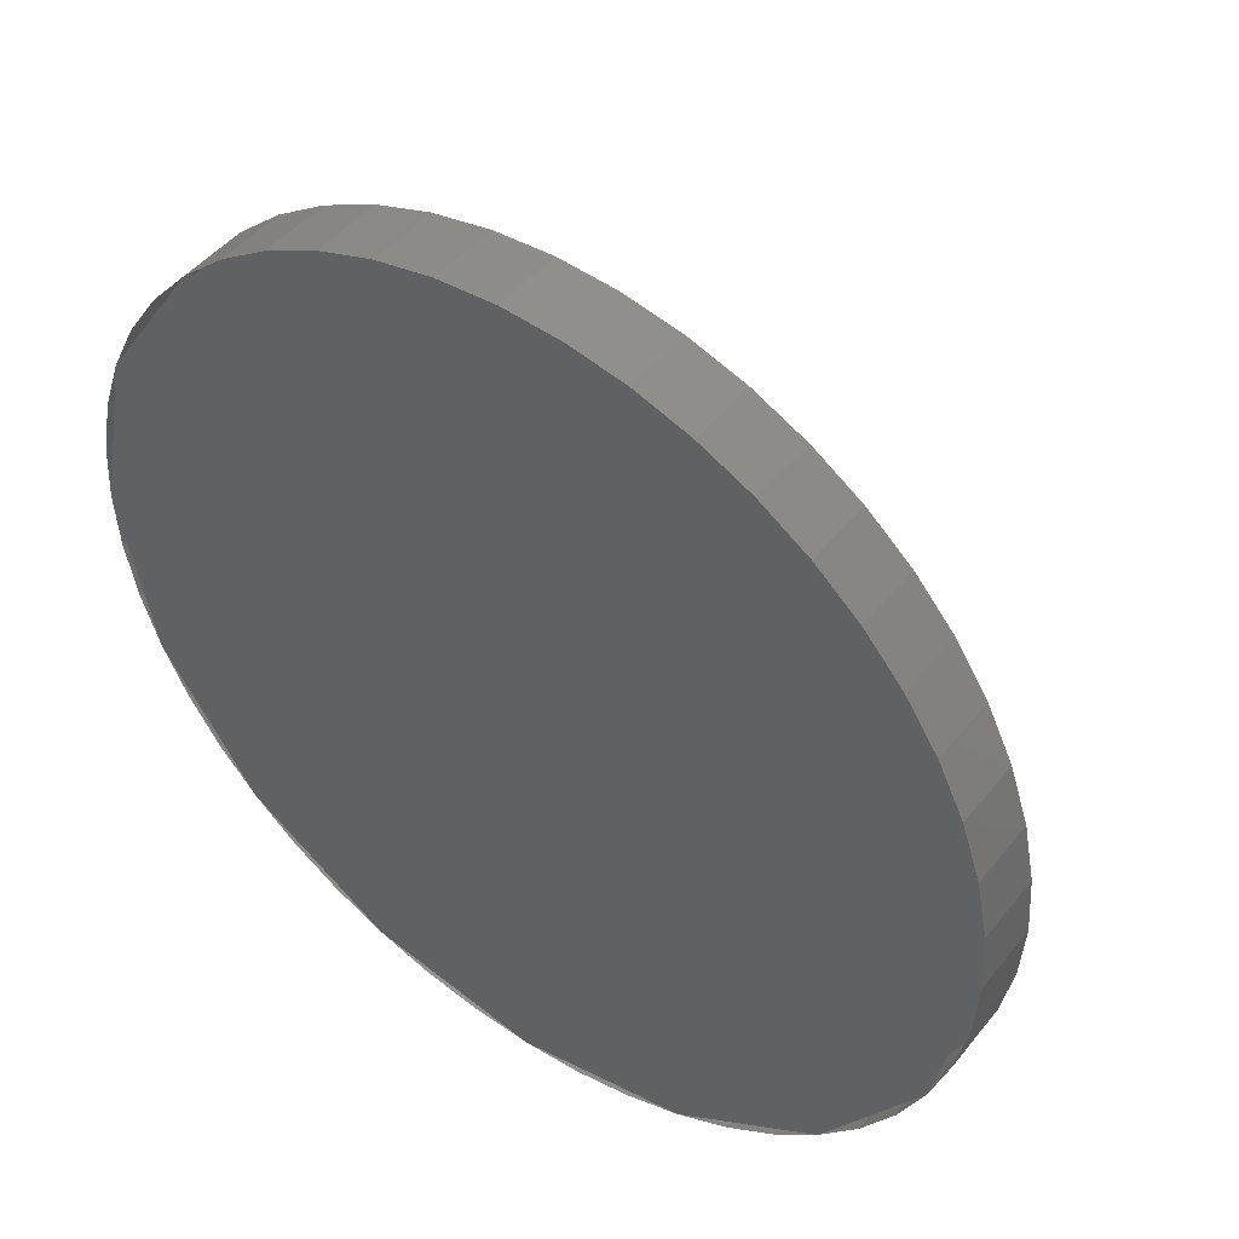
<metadata>
{"format":"stl","ext":"stl","renderer":"f3d","projection":"perspective","resolution":1024,"background":"white","views":[{"elev":46.7,"azim":-143.6,"up":"+Y"}]}
</metadata>
<code>
# stl→obj: 450 verts, 840 faces
v 0 0 -2.4
v 8 0 -2.4
v 7.931 1.044 -2.4
v 7.727 2.07 -2.4
v 7.391 3.062 -2.4
v 6.928 4 -2.4
v 6.347 4.87 -2.4
v 5.657 5.657 -2.4
v 4.87 6.347 -2.4
v 4 6.928 -2.4
v 3.062 7.391 -2.4
v 2.07 7.727 -2.4
v 1.044 7.931 -2.4
v 0 8 -2.4
v -1.044 7.931 -2.4
v -2.07 7.727 -2.4
v -3.062 7.391 -2.4
v -4 6.928 -2.4
v -4.87 6.347 -2.4
v -5.657 5.657 -2.4
v -6.347 4.87 -2.4
v -6.928 4 -2.4
v -7.391 3.062 -2.4
v -7.727 2.07 -2.4
v -7.931 1.044 -2.4
v -8 0 -2.4
v -7.931 -1.044 -2.4
v -7.727 -2.07 -2.4
v -7.391 -3.062 -2.4
v -6.928 -4 -2.4
v -6.347 -4.87 -2.4
v -5.657 -5.657 -2.4
v -4.87 -6.347 -2.4
v -4 -6.928 -2.4
v -3.062 -7.391 -2.4
v -2.07 -7.727 -2.4
v -1.044 -7.931 -2.4
v 0 -8 -2.4
v 1.044 -7.931 -2.4
v 2.07 -7.727 -2.4
v 3.062 -7.391 -2.4
v 4 -6.928 -2.4
v 4.87 -6.347 -2.4
v 5.657 -5.657 -2.4
v 6.347 -4.87 -2.4
v 6.928 -4 -2.4
v 7.391 -3.062 -2.4
v 7.727 -2.07 -2.4
v 7.931 -1.044 -2.4
v 8 0 -3.6
v 7.931 1.044 -3.6
v 7.727 2.07 -3.6
v 7.391 3.062 -3.6
v 6.928 4 -3.6
v 6.347 4.87 -3.6
v 5.657 5.657 -3.6
v 4.87 6.347 -3.6
v 4 6.928 -3.6
v 3.062 7.391 -3.6
v 2.07 7.727 -3.6
v 1.044 7.931 -3.6
v 0 8 -3.6
v -1.044 7.931 -3.6
v -2.07 7.727 -3.6
v -3.062 7.391 -3.6
v -4 6.928 -3.6
v -4.87 6.347 -3.6
v -5.657 5.657 -3.6
v -6.347 4.87 -3.6
v -6.928 4 -3.6
v -7.391 3.062 -3.6
v -7.727 2.07 -3.6
v -7.931 1.044 -3.6
v -8 0 -3.6
v -7.931 -1.044 -3.6
v -7.727 -2.07 -3.6
v -7.391 -3.062 -3.6
v -6.928 -4 -3.6
v -6.347 -4.87 -3.6
v -5.657 -5.657 -3.6
v -4.87 -6.347 -3.6
v -4 -6.928 -3.6
v -3.062 -7.391 -3.6
v -2.07 -7.727 -3.6
v -1.044 -7.931 -3.6
v 0 -8 -3.6
v 1.044 -7.931 -3.6
v 2.07 -7.727 -3.6
v 3.062 -7.391 -3.6
v 4 -6.928 -3.6
v 4.87 -6.347 -3.6
v 5.657 -5.657 -3.6
v 6.347 -4.87 -3.6
v 6.928 -4 -3.6
v 7.391 -3.062 -3.6
v 7.727 -2.07 -3.6
v 7.931 -1.044 -3.6
v -0.4 -1.6 -1.6
v 0.4 -1.6 -1.6
v 0.4 1.6 -1.6
v -0.4 1.6 -1.6
v -0.4 -1.6 -2.4
v 0.4 -1.6 -2.4
v -0.4 1.6 -2.4
v 0.4 1.6 -2.4
v -1.6 -1.6 -2.4
v -1.6 -1.6 0.4
v -2.8 -1.6 0.4
v -2.8 -1.6 -2.4
v 2.8 -1.6 0.4
v 1.6 -1.6 0.4
v 1.6 -1.6 -2.4
v 2.8 -1.6 -2.4
v -2.8 1.6 0.4
v -1.6 1.6 0.4
v -1.6 1.6 -2.4
v -2.8 1.6 -2.4
v 1.6 1.6 -2.4
v 1.6 1.6 0.4
v 2.8 1.6 0.4
v 2.8 1.6 -2.4
v -1.464 -1.6 0.776
v -2.592 -1.6 1.186
v 1.464 -1.6 0.776
v 2.592 -1.6 1.186
v -1.464 1.6 0.776
v -2.592 1.6 1.186
v 1.464 1.6 0.776
v 2.592 1.6 1.186
v -2.56 -1.6 1.258
v -2.56 1.6 1.258
v -2.519 -1.6 1.325
v -2.519 1.6 1.325
v -2.47 -1.6 1.387
v -2.47 1.6 1.387
v -2.413 -1.6 1.441
v -2.413 1.6 1.441
v -2.35 -1.6 1.487
v -2.35 1.6 1.487
v -2.281 -1.6 1.525
v -2.281 1.6 1.525
v -2.208 -1.6 1.554
v -2.208 1.6 1.554
v -2.132 -1.6 1.572
v -2.132 1.6 1.572
v -2.054 -1.6 1.581
v -2.054 1.6 1.581
v -1.975 -1.6 1.579
v -1.975 1.6 1.579
v -1.898 -1.6 1.567
v -1.898 1.6 1.567
v -1.822 -1.6 1.545
v -1.822 1.6 1.545
v -1.751 -1.6 1.514
v -1.751 1.6 1.514
v -1.683 -1.6 1.473
v -1.683 1.6 1.473
v -1.622 -1.6 1.424
v -1.622 1.6 1.424
v -1.568 -1.6 1.367
v -1.568 1.6 1.367
v -1.521 -1.6 1.304
v -1.521 1.6 1.304
v -1.484 -1.6 1.235
v -1.484 1.6 1.235
v -1.455 -1.6 1.162
v -1.455 1.6 1.162
v -1.437 -1.6 1.085
v -1.437 1.6 1.085
v -1.428 -1.6 1.008
v -1.428 1.6 1.008
v -1.43 -1.6 0.929
v -1.43 1.6 0.929
v -1.442 -1.6 0.8514
v -1.442 1.6 0.8514
v 2.56 -1.6 1.258
v 2.56 1.6 1.258
v 2.519 -1.6 1.325
v 2.519 1.6 1.325
v 2.47 -1.6 1.387
v 2.47 1.6 1.387
v 2.413 -1.6 1.441
v 2.413 1.6 1.441
v 2.35 -1.6 1.487
v 2.35 1.6 1.487
v 2.281 -1.6 1.525
v 2.281 1.6 1.525
v 2.208 -1.6 1.554
v 2.208 1.6 1.554
v 2.132 -1.6 1.572
v 2.132 1.6 1.572
v 2.054 -1.6 1.581
v 2.054 1.6 1.581
v 1.975 -1.6 1.579
v 1.975 1.6 1.579
v 1.898 -1.6 1.567
v 1.898 1.6 1.567
v 1.822 -1.6 1.545
v 1.822 1.6 1.545
v 1.751 -1.6 1.514
v 1.751 1.6 1.514
v 1.683 -1.6 1.473
v 1.683 1.6 1.473
v 1.622 -1.6 1.424
v 1.622 1.6 1.424
v 1.568 -1.6 1.367
v 1.568 1.6 1.367
v 1.521 -1.6 1.304
v 1.521 1.6 1.304
v 1.484 -1.6 1.235
v 1.484 1.6 1.235
v 1.455 -1.6 1.162
v 1.455 1.6 1.162
v 1.437 -1.6 1.085
v 1.437 1.6 1.085
v 1.428 -1.6 1.008
v 1.428 1.6 1.008
v 1.43 -1.6 0.929
v 1.43 1.6 0.929
v 1.442 -1.6 0.8514
v 1.442 1.6 0.8514
v -2.028 -1.6 0.9812
v 2.028 1.6 0.9812
v 2.028 -1.6 0.9812
v -2.028 1.6 0.9812
v 6.72 -0.2 -3.6
v -6.72 -0.2 -3.6
v -6.72 0.2 -3.6
v 6.72 0.2 -3.6
v -6.696 -0.4 -3.6
v -6.336 -0.4 -3.6
v -6.336 -1.51 -3.6
v -6.336 -1.832 -3.6
v -5.635 -1.51 -3.6
v -5.63 -1.832 -3.6
v -6.696 -3.128 -3.6
v -5.666 -3.128 -3.6
v -6.336 -2.806 -3.6
v -5.637 -2.806 -3.6
v -5.251 -3.102 -3.6
v -5.3 -2.782 -3.6
v -5.145 -1.57 -3.6
v -5.132 -1.962 -3.6
v -4.834 -1.75 -3.6
v -4.668 -2.018 -3.6
v -4.985 -2.328 -3.6
v -4.612 -2.339 -3.6
v -4.914 -2.975 -3.6
v -5.072 -2.621 -3.6
v -4.695 -2.712 -3.6
v -4.106 -1.048 -3.6
v -3.914 -0.76 -3.6
v -3.625 -0.9476 -3.6
v -3.824 -1.284 -3.6
v -4.224 -1.379 -3.6
v -3.89 -1.724 -3.6
v -3.647 -0.54 -3.6
v -3.326 -0.7348 -3.6
v -3.323 -0.4004 -3.6
v -2.958 -0.354 -3.6
v -2.96 -0.664 -3.6
v -4.263 -1.729 -3.6
v -4.172 -2.334 -3.6
v -3.821 -2.252 -3.6
v -3.898 -2.792 -3.6
v -3.48 -3.08 -3.6
v -3.614 -2.603 -3.6
v -3.311 -2.801 -3.6
v -2.956 -3.176 -3.6
v -2.955 -2.866 -3.6
v -2.615 -0.396 -3.6
v -2.589 -0.7356 -3.6
v -2.296 -0.5224 -3.6
v -2.29 -0.9504 -3.6
v -2.024 -0.7304 -3.6
v -1.822 -1.018 -3.6
v -2.092 -1.297 -3.6
v -1.696 -1.368 -3.6
v -2.027 -1.763 -3.6
v -1.654 -1.76 -3.6
v -2.468 -2.73 -3.6
v -2.008 -2.78 -3.6
v -2.276 -2.996 -3.6
v -2.598 -3.131 -3.6
v -2.139 -2.345 -3.6
v -1.813 -2.492 -3.6
v -2.055 -2.075 -3.6
v -1.694 -2.148 -3.6
v -1.204 -3.128 -3.6
v -1.204 -0.4 -3.6
v -0.8436 -0.7224 -3.6
v -0.8436 -3.128 -3.6
v 0.5004 -0.4 -3.6
v 0.5004 -0.7224 -3.6
v 0.9924 -3.128 -3.6
v 0.9924 -0.4 -3.6
v 1.352 -0.4 -3.6
v 1.352 -3.128 -3.6
v 2.031 -1.054 -3.6
v 2.36 -1.18 -3.6
v 2.284 -1.462 -3.6
v 1.922 -1.407 -3.6
v 2.259 -1.788 -3.6
v 1.886 -1.786 -3.6
v 2.208 -0.7536 -3.6
v 2.676 -0.7924 -3.6
v 2.451 -0.5336 -3.6
v 2.768 -0.3988 -3.6
v 2.049 -2.529 -3.6
v 1.927 -2.185 -3.6
v 2.344 -2.311 -3.6
v 2.246 -2.809 -3.6
v 2.641 -2.716 -3.6
v 2.828 -3.135 -3.6
v 2.512 -3.012 -3.6
v 3.166 -2.866 -3.6
v 3.174 -3.176 -3.6
v 3.138 -0.664 -3.6
v 3.168 -0.354 -3.6
v 3.561 -0.4124 -3.6
v 3.652 -0.8388 -3.6
v 3.888 -0.5876 -3.6
v 3.828 -1.056 -3.6
v 4.138 -0.8744 -3.6
v 4.296 -1.266 -3.6
v 3.936 -1.358 -3.6
v 3.619 -2.731 -3.6
v 3.55 -3.124 -3.6
v 3.862 -2.968 -3.6
v 4.098 -2.717 -3.6
v 3.894 -2.297 -3.6
v 4.25 -2.381 -3.6
v 4.749 -0.4 -3.6
v 5.109 -0.7224 -3.6
v 5.109 -1.65 -3.6
v 4.749 -3.128 -3.6
v 6.784 -0.4 -3.6
v 6.784 -0.7224 -3.6
v 5.109 -1.972 -3.6
v 5.109 -2.806 -3.6
v 6.721 -3.128 -3.6
v 6.721 -2.806 -3.6
v 6.618 -1.65 -3.6
v 6.618 -1.972 -3.6
v -4.56 2.63 -3.6
v -5.014 2.323 -3.6
v -4.864 2.813 -3.6
v -4.472 3.138 -3.6
v -4.672 2.293 -3.6
v -4.286 2.842 -3.6
v -4.192 3.219 -3.6
v -3.868 2.924 -3.6
v -4.524 1.77 -3.6
v -3.913 1.589 -3.6
v -4.457 1.394 -3.6
v -4.815 1.516 -3.6
v -4.911 1.176 -3.6
v -4.563 1.152 -3.6
v -4.794 0.7896 -3.6
v -4.414 0.862 -3.6
v -4.451 0.5168 -3.6
v -3.936 0.742 -3.6
v -3.951 0.4236 -3.6
v -3.416 0.5212 -3.6
v -3.46 0.8736 -3.6
v -3.998 1.941 -3.6
v -3.542 1.682 -3.6
v -3.852 3.246 -3.6
v -3.327 3.139 -3.6
v -3.504 2.862 -3.6
v -3.269 2.693 -3.6
v -2.969 2.84 -3.6
v -3.192 2.46 -3.6
v -2.844 2.429 -3.6
v -3.266 2.235 -3.6
v -2.958 2.041 -3.6
v -3.06 0.8088 -3.6
v -3.272 1.263 -3.6
v -3.512 2.074 -3.6
v -3.309 1.763 -3.6
v -2.926 1.238 -3.6
v -2.555 0.472 -3.6
v -1.657 0.7944 -3.6
v -1.297 0.7944 -3.6
v -0.3948 0.472 -3.6
v -2.555 0.7944 -3.6
v -1.657 3.2 -3.6
v -1.297 3.2 -3.6
v -0.3948 0.7944 -3.6
v 0.0212 2.552 -3.6
v 0.2144 2.84 -3.6
v 0.5028 2.652 -3.6
v 0.304 2.316 -3.6
v -0.096 2.221 -3.6
v 0.2376 1.876 -3.6
v 0.4808 3.06 -3.6
v 0.8012 2.865 -3.6
v 0.8048 3.2 -3.6
v 1.17 3.246 -3.6
v 1.168 2.936 -3.6
v -0.1352 1.871 -3.6
v -0.044 1.266 -3.6
v 0.3068 1.348 -3.6
v 0.2296 0.808 -3.6
v 0.6472 0.5196 -3.6
v 0.5136 0.9968 -3.6
v 0.8168 0.7992 -3.6
v 1.171 0.4236 -3.6
v 1.173 0.7336 -3.6
v 1.513 3.204 -3.6
v 1.539 2.864 -3.6
v 1.832 3.078 -3.6
v 1.838 2.65 -3.6
v 2.104 2.87 -3.6
v 2.306 2.582 -3.6
v 2.035 2.303 -3.6
v 2.432 2.232 -3.6
v 2.101 1.837 -3.6
v 2.474 1.84 -3.6
v 1.66 0.8704 -3.6
v 2.12 0.82 -3.6
v 1.852 0.604 -3.6
v 1.53 0.4688 -3.6
v 1.988 1.255 -3.6
v 2.315 1.108 -3.6
v 2.073 1.525 -3.6
v 2.434 1.452 -3.6
v 2.939 3.2 -3.6
v 3.299 3.2 -3.6
v 3.299 2.09 -3.6
v 3.299 1.768 -3.6
v 3.999 2.09 -3.6
v 4.004 1.768 -3.6
v 2.939 0.472 -3.6
v 3.968 0.472 -3.6
v 3.299 0.7944 -3.6
v 3.997 0.7944 -3.6
v 4.383 0.498 -3.6
v 4.334 0.8184 -3.6
v 4.489 2.03 -3.6
v 4.502 1.638 -3.6
v 4.8 1.85 -3.6
v 4.966 1.582 -3.6
v 4.649 1.272 -3.6
v 5.022 1.261 -3.6
v 4.72 0.6252 -3.6
v 4.562 0.9792 -3.6
v 4.939 0.8884 -3.6
v -2.12 -0.2 -3.6
v 3 -0.2 -3.6
f 1 2 3
f 1 3 4
f 1 4 5
f 1 5 6
f 1 6 7
f 1 7 8
f 1 8 9
f 1 9 10
f 1 10 11
f 1 11 12
f 1 12 13
f 1 13 14
f 1 14 15
f 1 15 16
f 1 16 17
f 1 17 18
f 1 18 19
f 1 19 20
f 1 20 21
f 1 21 22
f 1 22 23
f 1 23 24
f 1 24 25
f 1 25 26
f 1 26 27
f 1 27 28
f 1 28 29
f 1 29 30
f 1 30 31
f 1 31 32
f 1 32 33
f 1 33 34
f 1 34 35
f 1 35 36
f 1 36 37
f 1 37 38
f 1 38 39
f 1 39 40
f 1 40 41
f 1 41 42
f 1 42 43
f 1 43 44
f 1 44 45
f 1 45 46
f 1 46 47
f 1 47 48
f 1 48 49
f 1 49 2
f 3 2 50
f 50 51 3
f 4 3 51
f 51 52 4
f 5 4 52
f 52 53 5
f 6 5 53
f 53 54 6
f 7 6 54
f 54 55 7
f 8 7 55
f 55 56 8
f 9 8 56
f 56 57 9
f 10 9 57
f 57 58 10
f 11 10 58
f 58 59 11
f 12 11 59
f 59 60 12
f 13 12 60
f 60 61 13
f 14 13 61
f 61 62 14
f 15 14 62
f 62 63 15
f 16 15 63
f 63 64 16
f 17 16 64
f 64 65 17
f 18 17 65
f 65 66 18
f 19 18 66
f 66 67 19
f 20 19 67
f 67 68 20
f 21 20 68
f 68 69 21
f 22 21 69
f 69 70 22
f 23 22 70
f 70 71 23
f 24 23 71
f 71 72 24
f 25 24 72
f 72 73 25
f 26 25 73
f 73 74 26
f 27 26 74
f 74 75 27
f 28 27 75
f 75 76 28
f 29 28 76
f 76 77 29
f 30 29 77
f 77 78 30
f 31 30 78
f 78 79 31
f 32 31 79
f 79 80 32
f 33 32 80
f 80 81 33
f 34 33 81
f 81 82 34
f 35 34 82
f 82 83 35
f 36 35 83
f 83 84 36
f 37 36 84
f 84 85 37
f 38 37 85
f 85 86 38
f 39 38 86
f 86 87 39
f 40 39 87
f 87 88 40
f 41 40 88
f 88 89 41
f 42 41 89
f 89 90 42
f 43 42 90
f 90 91 43
f 44 43 91
f 91 92 44
f 45 44 92
f 92 93 45
f 46 45 93
f 93 94 46
f 47 46 94
f 94 95 47
f 48 47 95
f 95 96 48
f 49 48 96
f 96 97 49
f 2 49 97
f 97 50 2
f 98 99 100
f 100 101 98
f 98 102 103
f 103 99 98
f 101 104 102
f 102 98 101
f 100 105 104
f 104 101 100
f 99 103 105
f 105 100 99
f 106 107 108
f 108 109 106
f 110 111 112
f 112 113 110
f 114 115 116
f 116 117 114
f 118 119 120
f 120 121 118
f 108 107 122
f 122 123 108
f 124 111 110
f 110 125 124
f 126 115 114
f 114 127 126
f 120 119 128
f 128 129 120
f 115 107 106
f 106 116 115
f 112 111 119
f 119 118 112
f 109 108 114
f 114 117 109
f 120 110 113
f 113 121 120
f 127 114 108
f 108 123 127
f 110 120 129
f 129 125 110
f 107 115 126
f 126 122 107
f 128 119 111
f 111 124 128
f 130 127 123
f 127 130 131
f 132 131 130
f 131 132 133
f 134 133 132
f 133 134 135
f 136 135 134
f 135 136 137
f 138 137 136
f 137 138 139
f 140 139 138
f 139 140 141
f 142 141 140
f 141 142 143
f 144 143 142
f 143 144 145
f 146 145 144
f 145 146 147
f 148 147 146
f 147 148 149
f 150 149 148
f 149 150 151
f 152 151 150
f 151 152 153
f 154 153 152
f 153 154 155
f 156 155 154
f 155 156 157
f 158 157 156
f 157 158 159
f 160 159 158
f 159 160 161
f 162 161 160
f 161 162 163
f 164 163 162
f 163 164 165
f 166 165 164
f 165 166 167
f 168 167 166
f 167 168 169
f 170 169 168
f 169 170 171
f 172 171 170
f 171 172 173
f 174 173 172
f 173 174 175
f 122 175 174
f 175 122 126
f 176 125 129
f 129 177 176
f 178 176 177
f 177 179 178
f 180 178 179
f 179 181 180
f 182 180 181
f 181 183 182
f 184 182 183
f 183 185 184
f 186 184 185
f 185 187 186
f 188 186 187
f 187 189 188
f 190 188 189
f 189 191 190
f 192 190 191
f 191 193 192
f 194 192 193
f 193 195 194
f 196 194 195
f 195 197 196
f 198 196 197
f 197 199 198
f 200 198 199
f 199 201 200
f 202 200 201
f 201 203 202
f 204 202 203
f 203 205 204
f 206 204 205
f 205 207 206
f 208 206 207
f 207 209 208
f 210 208 209
f 209 211 210
f 212 210 211
f 211 213 212
f 214 212 213
f 213 215 214
f 216 214 215
f 215 217 216
f 218 216 217
f 217 219 218
f 220 218 219
f 219 221 220
f 124 220 221
f 221 128 124
f 222 130 123
f 222 132 130
f 222 134 132
f 222 136 134
f 222 138 136
f 222 140 138
f 222 142 140
f 222 144 142
f 222 146 144
f 222 148 146
f 222 150 148
f 222 152 150
f 222 154 152
f 222 156 154
f 222 158 156
f 222 160 158
f 222 162 160
f 222 164 162
f 222 166 164
f 222 168 166
f 222 170 168
f 222 172 170
f 222 174 172
f 222 122 174
f 223 177 129
f 223 179 177
f 223 181 179
f 223 183 181
f 223 185 183
f 223 187 185
f 223 189 187
f 223 191 189
f 223 193 191
f 223 195 193
f 223 197 195
f 223 199 197
f 223 201 199
f 223 203 201
f 223 205 203
f 223 207 205
f 223 209 207
f 223 211 209
f 223 213 211
f 223 215 213
f 223 217 215
f 223 219 217
f 223 221 219
f 223 128 221
f 224 125 176
f 224 176 178
f 224 178 180
f 224 180 182
f 224 182 184
f 224 184 186
f 224 186 188
f 224 188 190
f 224 190 192
f 224 192 194
f 224 194 196
f 224 196 198
f 224 198 200
f 224 200 202
f 224 202 204
f 224 204 206
f 224 206 208
f 224 208 210
f 224 210 212
f 224 212 214
f 224 214 216
f 224 216 218
f 224 218 220
f 224 220 124
f 225 127 131
f 225 131 133
f 225 133 135
f 225 135 137
f 225 137 139
f 225 139 141
f 225 141 143
f 225 143 145
f 225 145 147
f 225 147 149
f 225 149 151
f 225 151 153
f 225 153 155
f 225 155 157
f 225 157 159
f 225 159 161
f 225 161 163
f 225 163 165
f 225 165 167
f 225 167 169
f 225 169 171
f 225 171 173
f 225 173 175
f 225 175 126
f 226 227 228
f 228 229 226
f 230 231 232
f 233 232 234
f 234 235 233
f 230 232 233
f 233 236 230
f 237 236 238
f 238 239 237
f 236 233 238
f 240 237 239
f 239 241 240
f 235 234 242
f 242 243 235
f 243 242 244
f 244 245 243
f 246 243 245
f 245 247 246
f 248 240 241
f 241 249 248
f 250 248 249
f 249 246 250
f 246 247 250
f 251 252 253
f 253 254 251
f 255 251 254
f 254 256 255
f 253 252 257
f 257 258 253
f 259 260 261
f 261 258 259
f 258 257 259
f 262 255 256
f 256 263 262
f 264 265 263
f 263 256 264
f 266 265 267
f 267 268 266
f 269 266 268
f 268 270 269
f 267 265 264
f 261 260 271
f 271 272 261
f 272 271 273
f 273 274 272
f 274 273 275
f 275 276 274
f 277 274 276
f 276 278 277
f 279 277 278
f 278 280 279
f 281 282 283
f 283 284 281
f 270 281 284
f 284 269 270
f 282 281 285
f 285 286 282
f 287 279 280
f 280 288 287
f 287 288 286
f 286 285 287
f 289 290 291
f 291 292 289
f 291 290 293
f 293 294 291
f 295 296 297
f 297 298 295
f 299 300 301
f 301 302 299
f 302 301 303
f 303 304 302
f 300 299 305
f 305 306 300
f 307 308 306
f 306 305 307
f 309 310 311
f 311 312 309
f 310 304 303
f 303 311 310
f 313 314 315
f 315 312 313
f 314 313 316
f 316 317 314
f 313 312 311
f 318 306 308
f 308 319 318
f 318 319 320
f 320 321 318
f 321 320 322
f 322 323 321
f 323 322 324
f 324 325 323
f 323 325 326
f 316 327 328
f 328 317 316
f 329 328 327
f 327 330 329
f 330 327 331
f 331 332 330
f 333 334 335
f 335 336 333
f 334 333 337
f 337 338 334
f 336 339 340
f 339 336 335
f 341 336 340
f 340 342 341
f 339 335 343
f 343 344 339
f 345 346 347
f 347 348 345
f 349 346 345
f 350 348 351
f 351 352 350
f 353 354 355
f 355 356 353
f 350 345 348
f 357 356 358
f 358 359 357
f 359 358 360
f 360 361 359
f 356 355 358
f 362 363 361
f 361 360 362
f 364 363 362
f 362 365 364
f 354 353 366
f 366 367 354
f 368 369 370
f 370 352 368
f 371 370 369
f 369 372 371
f 368 352 351
f 373 371 372
f 372 374 373
f 375 373 374
f 374 376 375
f 377 364 365
f 365 378 377
f 379 380 367
f 367 366 379
f 380 379 375
f 375 376 380
f 378 381 377
f 382 383 384
f 384 385 382
f 383 382 386
f 383 387 388
f 388 384 383
f 389 385 384
f 390 391 392
f 392 393 390
f 394 390 393
f 393 395 394
f 392 391 396
f 396 397 392
f 398 399 400
f 400 397 398
f 397 396 398
f 401 394 395
f 395 402 401
f 403 404 402
f 402 395 403
f 405 404 406
f 406 407 405
f 408 405 407
f 407 409 408
f 406 404 403
f 400 399 410
f 410 411 400
f 411 410 412
f 412 413 411
f 413 412 414
f 414 415 413
f 416 413 415
f 415 417 416
f 418 416 417
f 417 419 418
f 420 421 422
f 422 423 420
f 409 420 423
f 423 408 409
f 421 420 424
f 424 425 421
f 426 418 419
f 419 427 426
f 426 427 425
f 425 424 426
f 428 429 430
f 431 430 432
f 432 433 431
f 428 430 431
f 431 434 428
f 435 434 436
f 436 437 435
f 434 431 436
f 438 435 437
f 437 439 438
f 433 432 440
f 440 441 433
f 441 440 442
f 442 443 441
f 444 441 443
f 443 445 444
f 446 438 439
f 439 447 446
f 448 446 447
f 447 444 448
f 444 445 448
f 231 252 251
f 251 242 231
f 231 257 252
f 242 251 255
f 255 244 242
f 234 232 231
f 244 255 262
f 262 245 244
f 234 231 242
f 277 256 254
f 254 261 277
f 259 257 231
f 275 273 290
f 290 273 271
f 271 449 290
f 259 231 260
f 261 272 274
f 274 277 261
f 253 258 261
f 261 254 253
f 290 278 276
f 256 277 279
f 279 287 256
f 275 290 276
f 243 246 241
f 241 235 243
f 241 246 249
f 250 247 263
f 263 265 250
f 263 247 245
f 245 262 263
f 239 238 233
f 233 235 239
f 240 248 266
f 266 269 240
f 235 241 239
f 248 250 265
f 265 266 248
f 268 267 264
f 264 270 268
f 285 270 264
f 264 287 285
f 281 270 285
f 284 283 289
f 282 289 283
f 286 289 282
f 287 264 256
f 294 293 296
f 296 295 294
f 308 307 297
f 297 450 308
f 305 297 307
f 297 302 304
f 304 298 297
f 292 291 294
f 294 295 292
f 299 302 297
f 300 306 318
f 318 326 300
f 301 300 326
f 326 303 301
f 297 305 299
f 280 278 290
f 290 289 280
f 322 320 333
f 337 50 338
f 322 333 324
f 323 326 318
f 318 321 323
f 325 324 333
f 343 335 334
f 334 338 343
f 343 338 50
f 50 344 343
f 326 325 332
f 332 331 326
f 316 313 311
f 311 331 316
f 304 310 298
f 298 310 309
f 280 289 288
f 309 312 298
f 315 314 298
f 312 315 298
f 331 311 303
f 303 326 331
f 288 289 286
f 331 327 316
f 340 339 344
f 344 342 340
f 325 333 336
f 336 332 325
f 330 332 336
f 329 336 328
f 336 329 330
f 68 351 348
f 347 68 348
f 352 370 379
f 379 366 352
f 68 347 346
f 346 228 68
f 353 346 349
f 349 366 353
f 366 345 350
f 350 352 366
f 345 366 349
f 379 370 371
f 371 375 379
f 372 369 387
f 391 390 388
f 388 396 391
f 374 372 387
f 387 383 374
f 388 390 394
f 373 375 371
f 376 374 383
f 383 381 376
f 388 394 401
f 401 384 388
f 357 228 346
f 346 356 357
f 353 356 346
f 362 355 354
f 354 365 362
f 357 359 228
f 228 359 361
f 360 358 355
f 355 362 360
f 361 363 228
f 228 363 382
f 382 385 228
f 354 367 378
f 378 365 354
f 378 367 380
f 380 381 378
f 377 381 386
f 386 382 377
f 376 381 380
f 389 402 404
f 404 385 389
f 401 402 389
f 389 384 401
f 377 382 364
f 364 382 363
f 386 381 383
f 404 405 385
f 228 385 408
f 408 229 228
f 398 396 388
f 428 412 410
f 410 59 428
f 400 393 392
f 392 397 400
f 400 413 416
f 416 393 400
f 395 416 418
f 418 426 395
f 411 413 400
f 415 414 428
f 417 415 428
f 432 430 429
f 429 56 432
f 414 412 428
f 419 417 428
f 428 434 419
f 442 440 56
f 437 431 433
f 433 439 437
f 432 56 440
f 56 443 442
f 439 433 441
f 441 444 439
f 407 406 403
f 403 409 407
f 409 403 424
f 424 420 409
f 426 424 403
f 403 395 426
f 405 408 385
f 423 422 434
f 421 434 422
f 408 423 434
f 434 229 408
f 425 434 421
f 439 444 447
f 448 445 229
f 445 443 56
f 56 229 445
f 427 434 425
f 434 435 229
f 438 229 435
f 229 438 446
f 446 448 229
f 431 437 436
f 419 434 427
f 395 393 416
f 260 231 227
f 227 449 260
f 271 260 449
f 293 290 449
f 449 450 293
f 296 293 450
f 450 297 296
f 450 319 308
f 320 319 450
f 333 320 450
f 450 226 333
f 337 333 226
f 337 226 229
f 229 50 337
f 68 368 351
f 369 368 68
f 68 65 369
f 387 369 65
f 65 62 387
f 388 387 62
f 398 388 62
f 62 59 398
f 399 398 59
f 59 410 399
f 429 428 59
f 59 56 429
f 50 229 56
f 56 53 50
f 342 344 50
f 50 95 342
f 342 95 341
f 92 341 95
f 336 341 92
f 89 328 336
f 336 92 89
f 317 328 89
f 89 314 317
f 298 314 89
f 89 86 298
f 295 298 86
f 86 292 295
f 289 292 86
f 83 284 289
f 289 86 83
f 269 284 83
f 80 240 269
f 269 83 80
f 237 240 80
f 80 236 237
f 77 236 80
f 230 236 77
f 77 74 230
f 231 230 74
f 74 227 231
f 228 227 74
f 68 228 74
f 74 71 68

</code>
